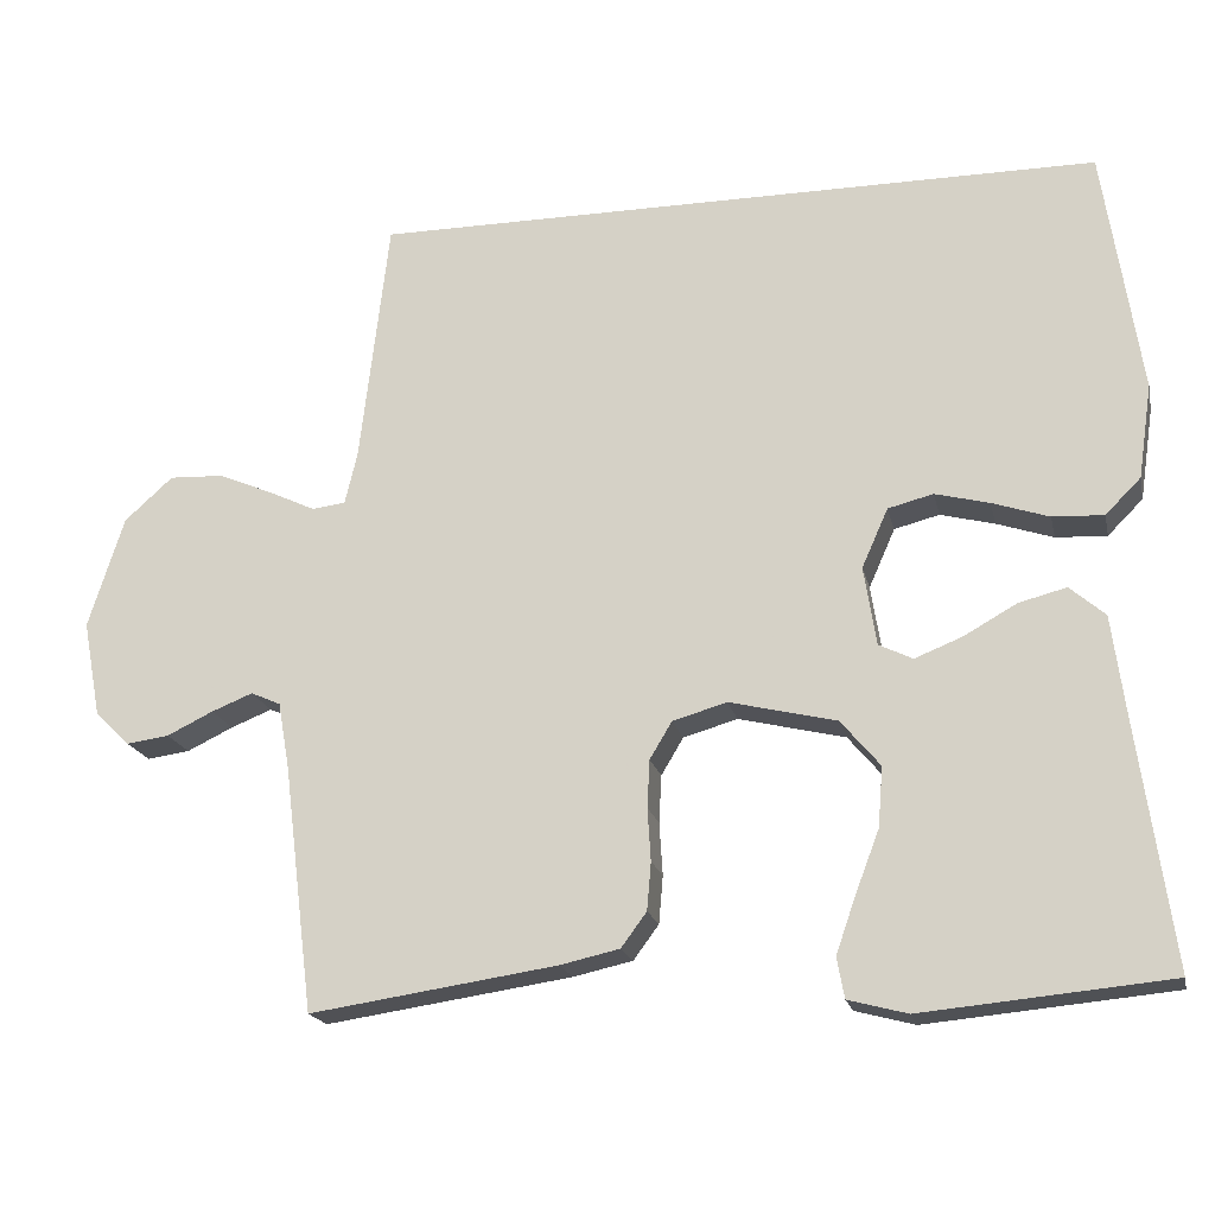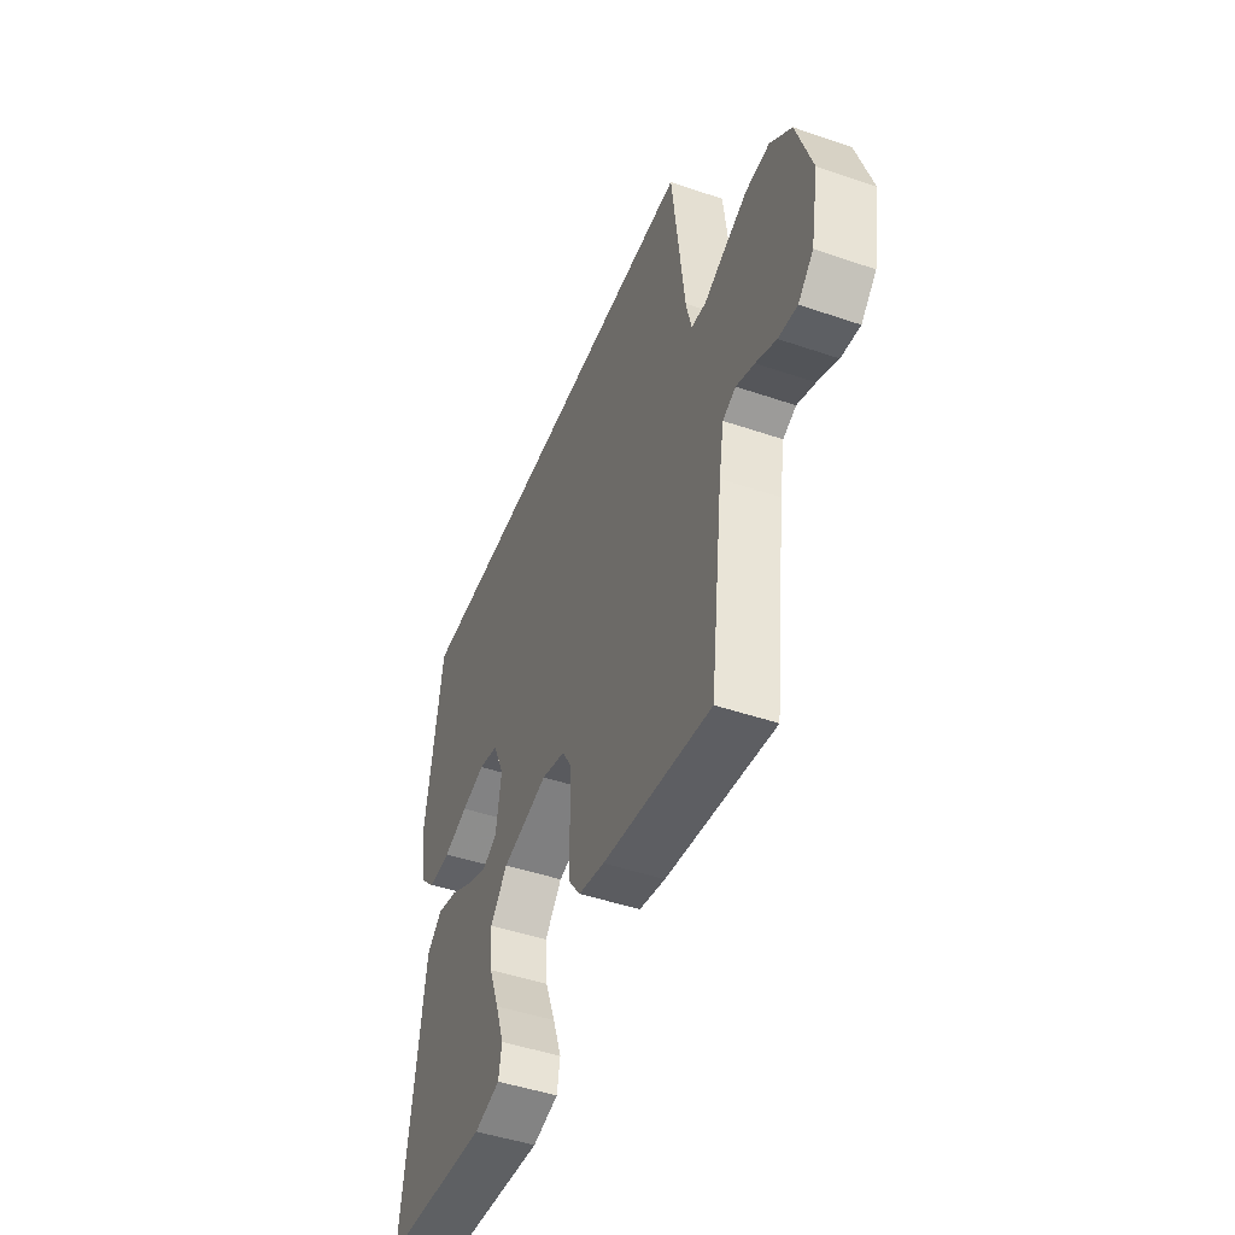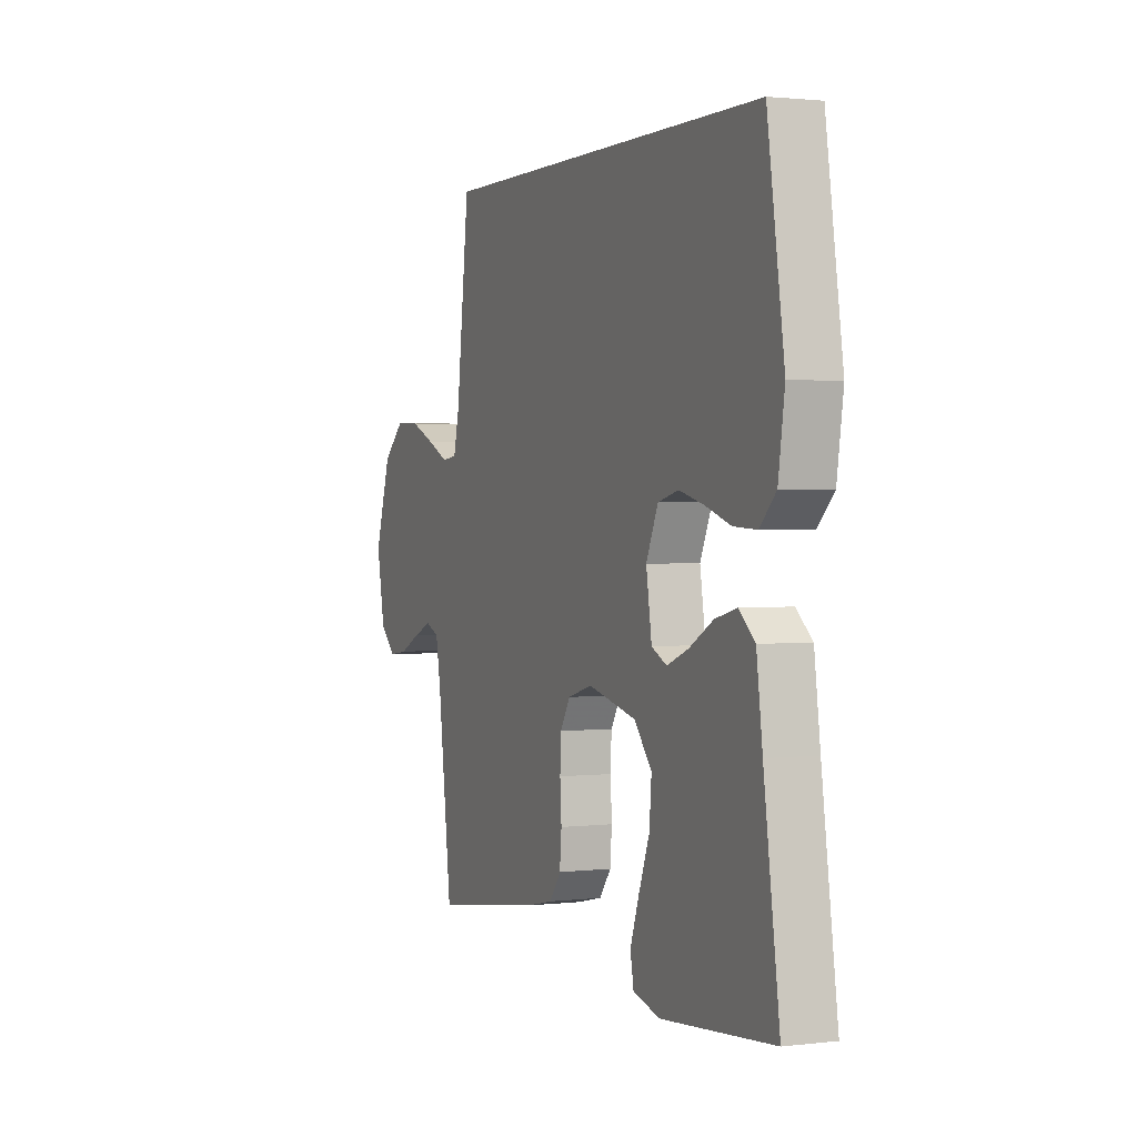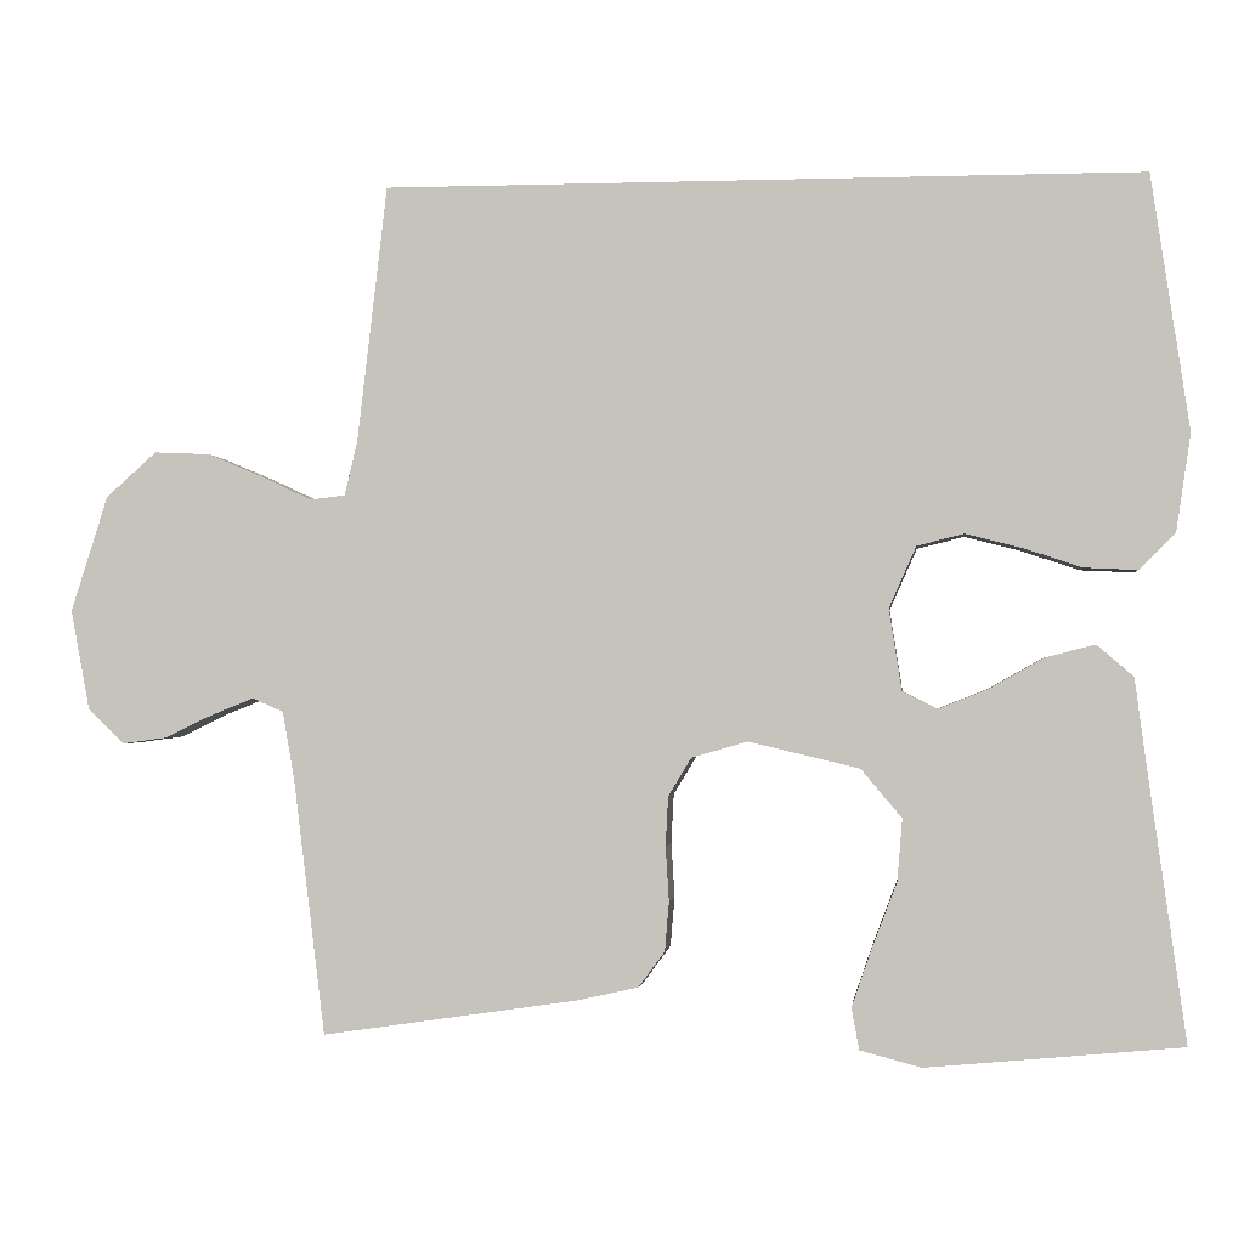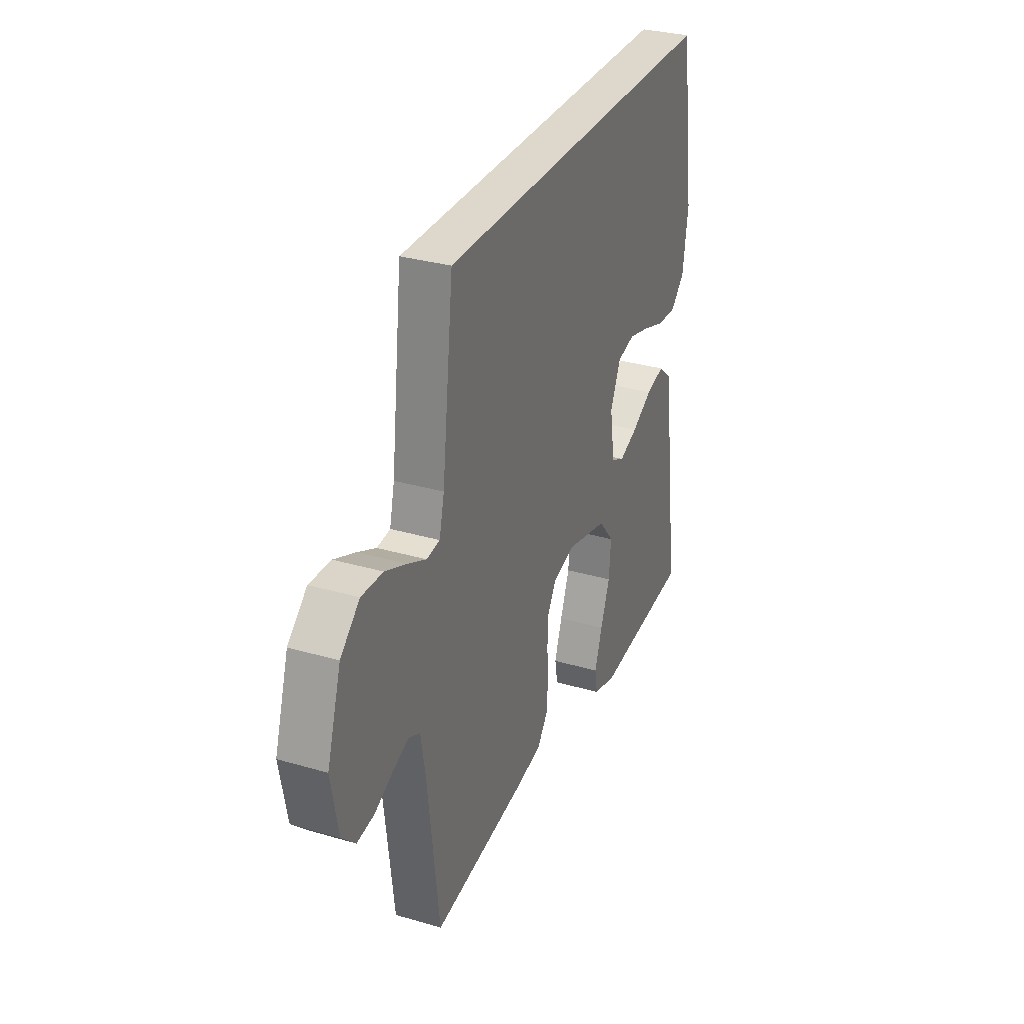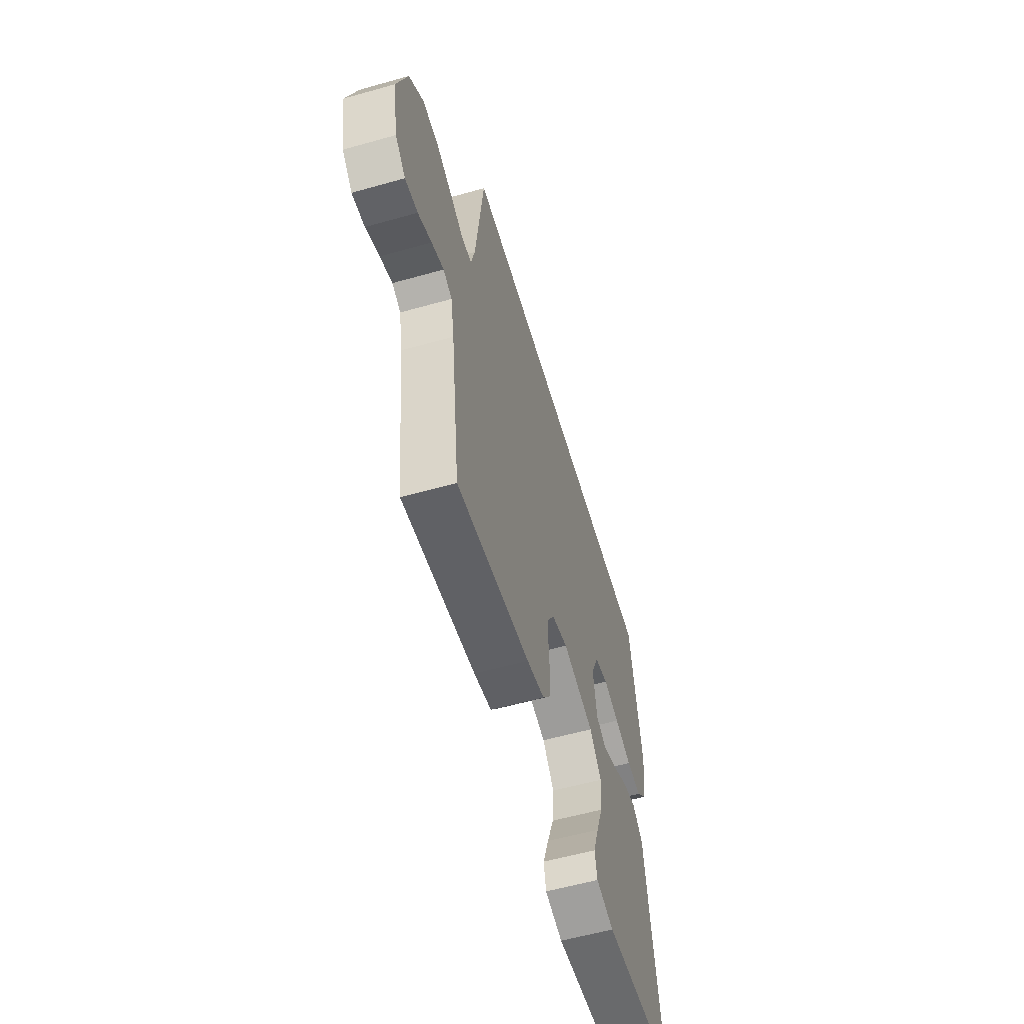
<metadata>
{"format":"obj","ext":"obj","renderer":"f3d","projection":"perspective","resolution":1024,"background":"white","views":[{"elev":-19.1,"azim":12.4,"up":"+Z"},{"elev":-46.9,"azim":-111.2,"up":"+Z"},{"elev":1.6,"azim":66.9,"up":"+Z"},{"elev":-1.4,"azim":6.5,"up":"+Z"},{"elev":31.4,"azim":-67.5,"up":"+Z"},{"elev":-57.9,"azim":-73.7,"up":"+Z"}]}
</metadata>
<code>
v 0.5 0.07 -0.5
v 0.2 0.07 -0.528
v 0.128 0.07 -0.509
v 0.119 0.07 -0.46
v 0.143 0.07 -0.391
v 0.172 0.07 -0.315
v 0.178 0.07 -0.242
v 0.13 0.07 -0.185
v 0 0.07 -0.154
v -0.066 0.07 -0.173
v -0.093 0.07 -0.218
v -0.096 0.07 -0.276
v -0.092 0.07 -0.34
v -0.097 0.07 -0.398
v -0.128 0.07 -0.44
v -0.2 0.07 -0.456
v -0.5 0.07 -0.5
v -0.537 0.07 -0.2
v -0.551 0.07 -0.12
v -0.587 0.07 -0.104
v -0.637 0.07 -0.124
v -0.693 0.07 -0.151
v -0.745 0.07 -0.158
v -0.787 0.07 -0.117
v -0.809 0.07 0
v -0.766 0.07 0.136
v -0.707 0.07 0.189
v -0.641 0.07 0.186
v -0.575 0.07 0.158
v -0.518 0.07 0.131
v -0.477 0.07 0.136
v -0.462 0.07 0.2
v -0.427 0.07 0.5
v 0.462 0.07 0.5
v 0.507 0.07 0.2
v 0.49 0.07 0.086
v 0.447 0.07 0.043
v 0.385 0.07 0.046
v 0.316 0.07 0.069
v 0.25 0.07 0.086
v 0.195 0.07 0.072
v 0.163 0.07 0
v 0.178 0.07 -0.096
v 0.219 0.07 -0.116
v 0.277 0.07 -0.093
v 0.341 0.07 -0.057
v 0.399 0.07 -0.042
v 0.442 0.07 -0.079
v 0.458 0.07 -0.2
v 0.5 0 -0.5
v 0.2 0 -0.528
v 0.128 0 -0.509
v 0.119 0 -0.46
v 0.143 0 -0.391
v 0.172 0 -0.315
v 0.178 0 -0.242
v 0.13 0 -0.185
v 0 0 -0.154
v -0.066 0 -0.173
v -0.093 0 -0.218
v -0.096 0 -0.276
v -0.092 0 -0.34
v -0.097 0 -0.398
v -0.128 0 -0.44
v -0.2 0 -0.456
v -0.5 0 -0.5
v -0.537 0 -0.2
v -0.551 0 -0.12
v -0.587 0 -0.104
v -0.637 0 -0.124
v -0.693 0 -0.151
v -0.745 0 -0.158
v -0.787 0 -0.117
v -0.809 0 0
v -0.766 0 0.136
v -0.707 0 0.189
v -0.641 0 0.186
v -0.575 0 0.158
v -0.518 0 0.131
v -0.477 0 0.136
v -0.462 0 0.2
v -0.427 0 0.5
v 0.462 0 0.5
v 0.507 0 0.2
v 0.49 0 0.086
v 0.447 0 0.043
v 0.385 0 0.046
v 0.316 0 0.069
v 0.25 0 0.086
v 0.195 0 0.072
v 0.163 0 0
v 0.178 0 -0.096
v 0.219 0 -0.116
v 0.277 0 -0.093
v 0.341 0 -0.057
v 0.399 0 -0.042
v 0.442 0 -0.079
v 0.458 0 -0.2
f 47 48 49
f 46 47 49
f 45 46 49
f 1 2 3
f 49 1 3
f 45 49 3
f 44 45 3
f 37 38 39
f 36 37 39
f 35 36 39
f 34 35 39
f 33 34 39
f 33 39 40
f 32 33 40 41
f 28 29 30
f 27 28 30
f 26 27 30
f 25 26 30
f 24 25 30
f 23 24 30
f 22 23 30
f 21 22 30
f 20 21 30 31
f 19 20 31
f 18 19 31
f 18 31 32
f 17 18 32
f 16 17 32
f 15 16 32
f 14 15 32
f 13 14 32
f 12 13 32
f 3 4 5 6
f 44 3 6
f 44 6 7
f 43 44 7 8
f 42 43 8 9
f 41 42 9 10
f 32 41 10
f 11 12 32
f 10 11 32
f 98 97 96
f 98 96 95
f 98 95 94
f 52 51 50
f 52 50 98
f 52 98 94
f 52 94 93
f 88 87 86
f 88 86 85
f 88 85 84
f 88 84 83
f 88 83 82
f 89 88 82
f 90 89 82 81
f 79 78 77
f 79 77 76
f 79 76 75
f 79 75 74
f 79 74 73
f 79 73 72
f 79 72 71
f 79 71 70
f 80 79 70 69
f 80 69 68
f 80 68 67
f 81 80 67
f 81 67 66
f 81 66 65
f 81 65 64
f 81 64 63
f 81 63 62
f 81 62 61
f 55 54 53 52
f 55 52 93
f 56 55 93
f 57 56 93 92
f 58 57 92 91
f 59 58 91 90
f 59 90 81
f 81 61 60
f 81 60 59
f 1 50 51 2
f 2 51 52 3
f 3 52 53 4
f 4 53 54 5
f 5 54 55 6
f 6 55 56 7
f 7 56 57 8
f 8 57 58 9
f 9 58 59 10
f 10 59 60 11
f 11 60 61 12
f 12 61 62 13
f 13 62 63 14
f 14 63 64 15
f 15 64 65 16
f 16 65 66 17
f 17 66 67 18
f 18 67 68 19
f 19 68 69 20
f 20 69 70 21
f 21 70 71 22
f 22 71 72 23
f 23 72 73 24
f 24 73 74 25
f 25 74 75 26
f 26 75 76 27
f 27 76 77 28
f 28 77 78 29
f 29 78 79 30
f 30 79 80 31
f 31 80 81 32
f 32 81 82 33
f 33 82 83 34
f 34 83 84 35
f 35 84 85 36
f 36 85 86 37
f 37 86 87 38
f 38 87 88 39
f 39 88 89 40
f 40 89 90 41
f 41 90 91 42
f 42 91 92 43
f 43 92 93 44
f 44 93 94 45
f 45 94 95 46
f 46 95 96 47
f 47 96 97 48
f 48 97 98 49
f 49 98 50 1

</code>
